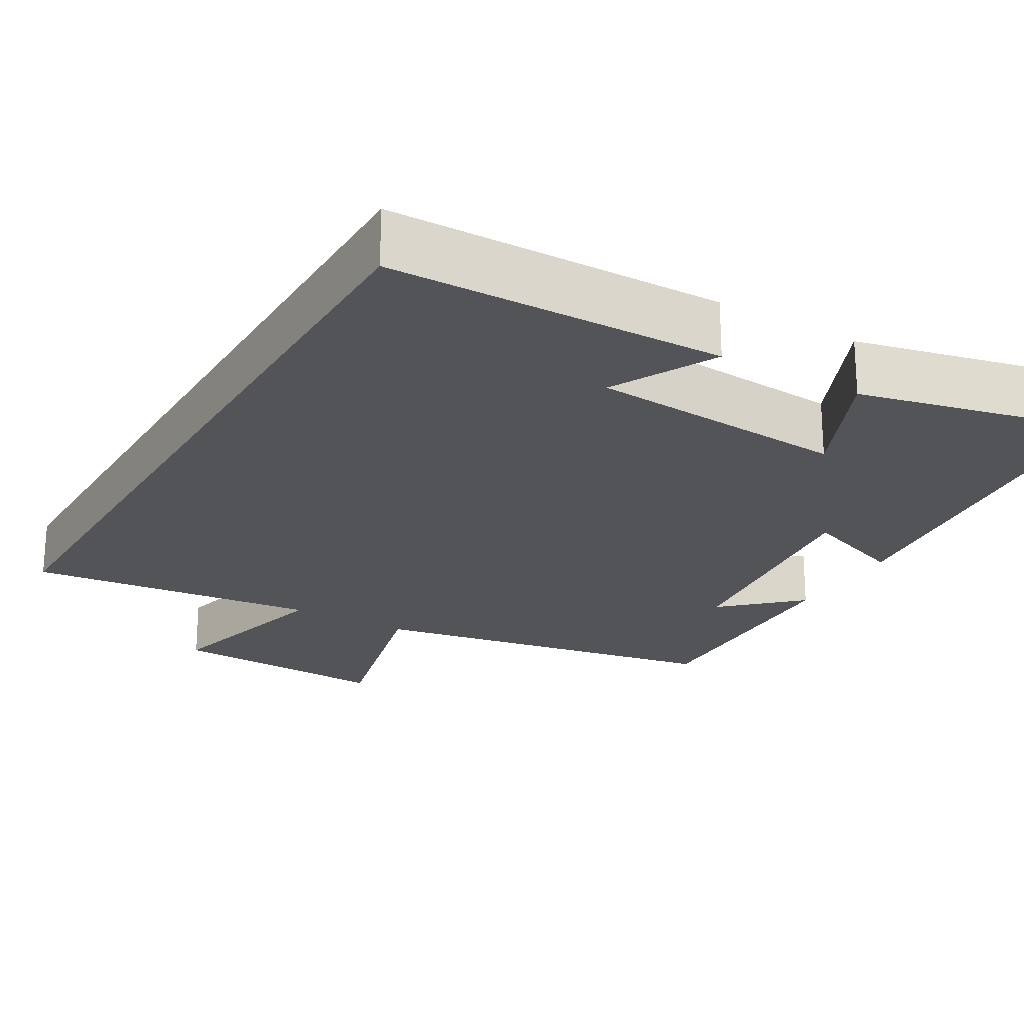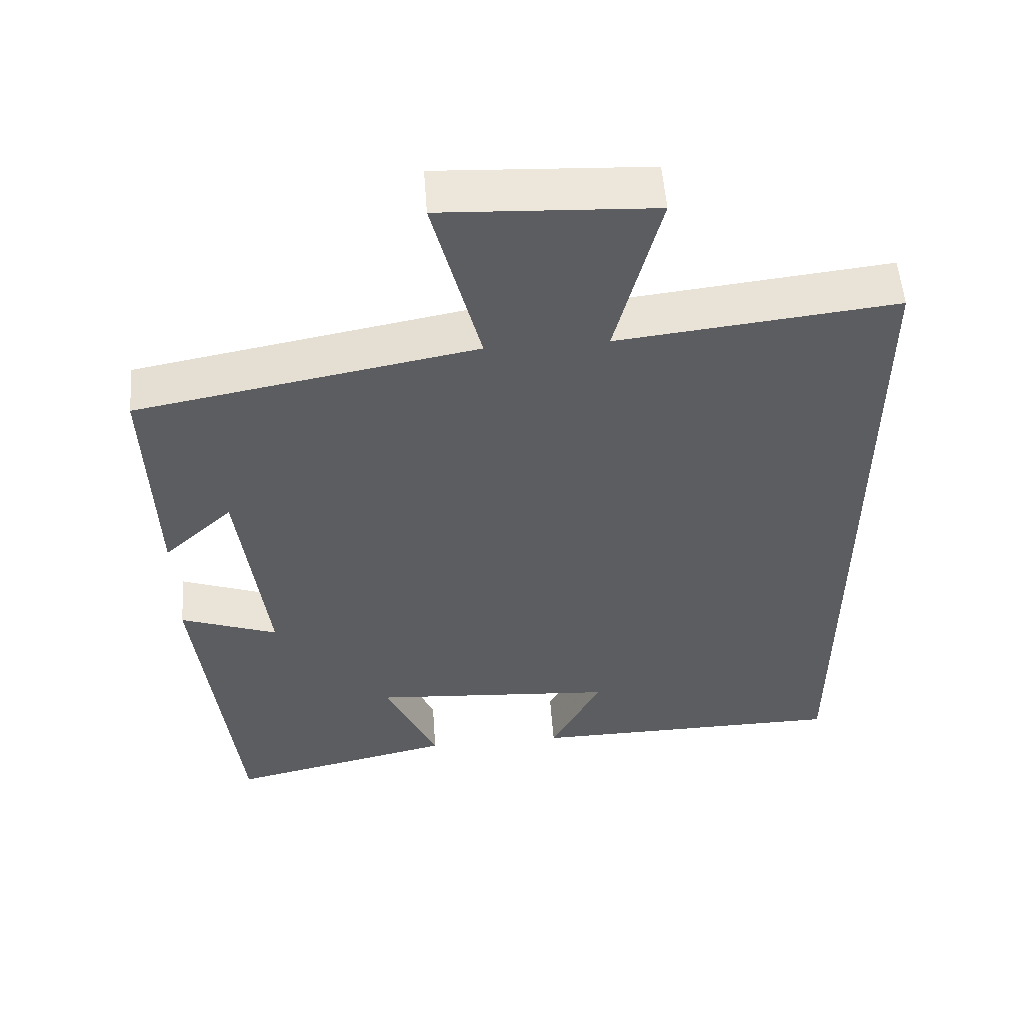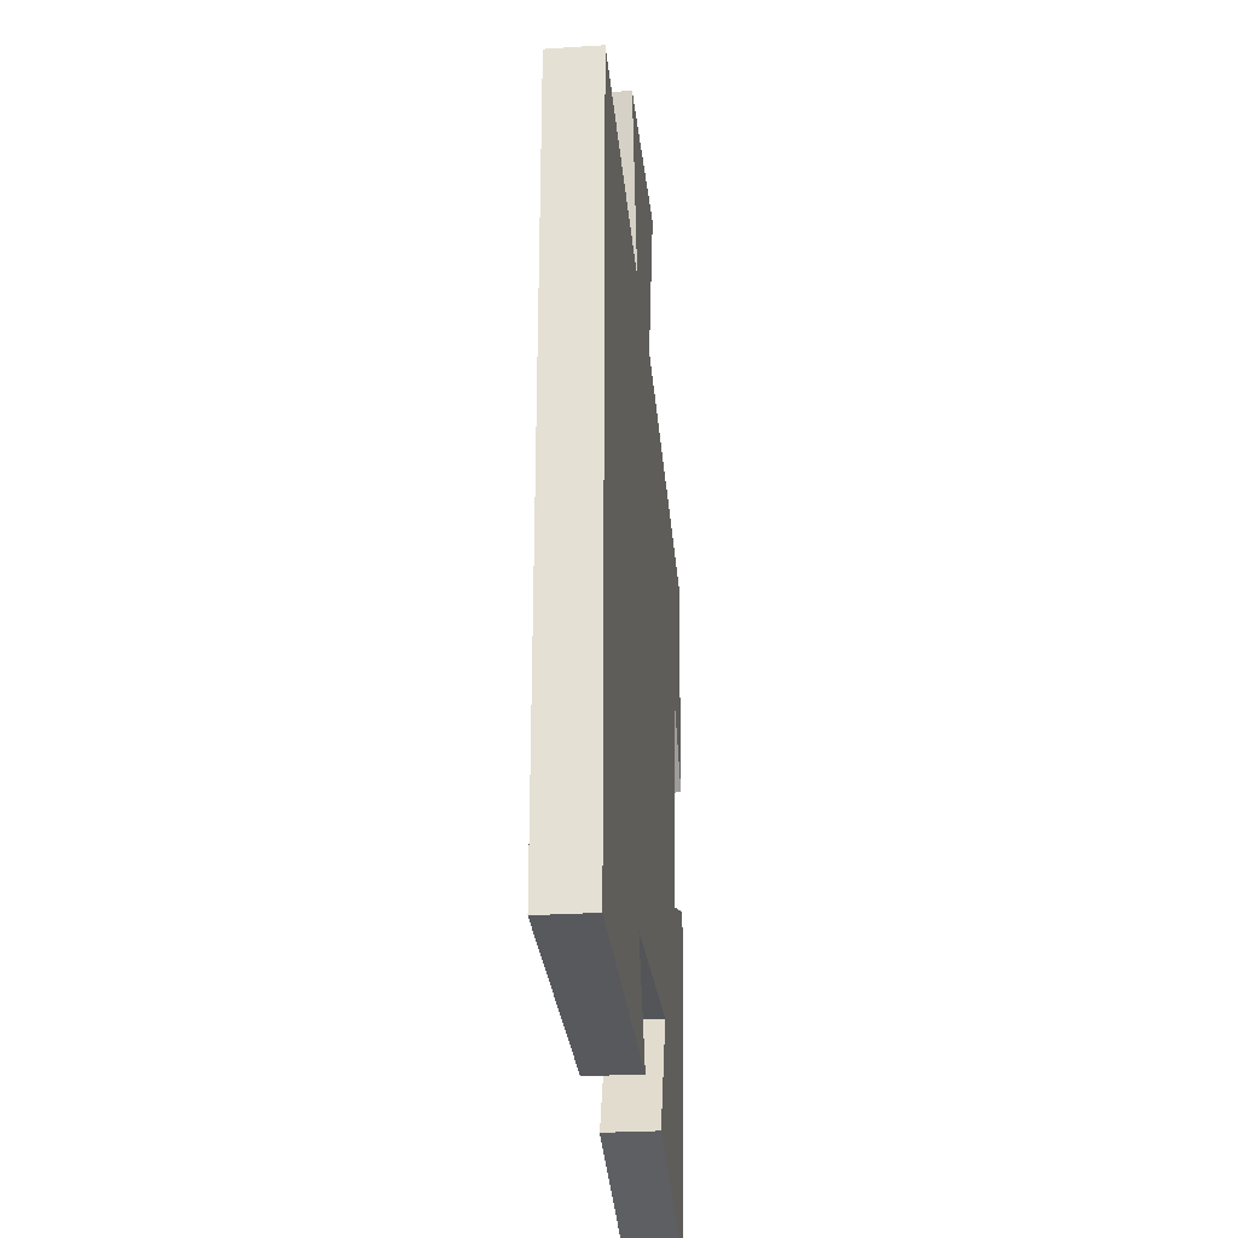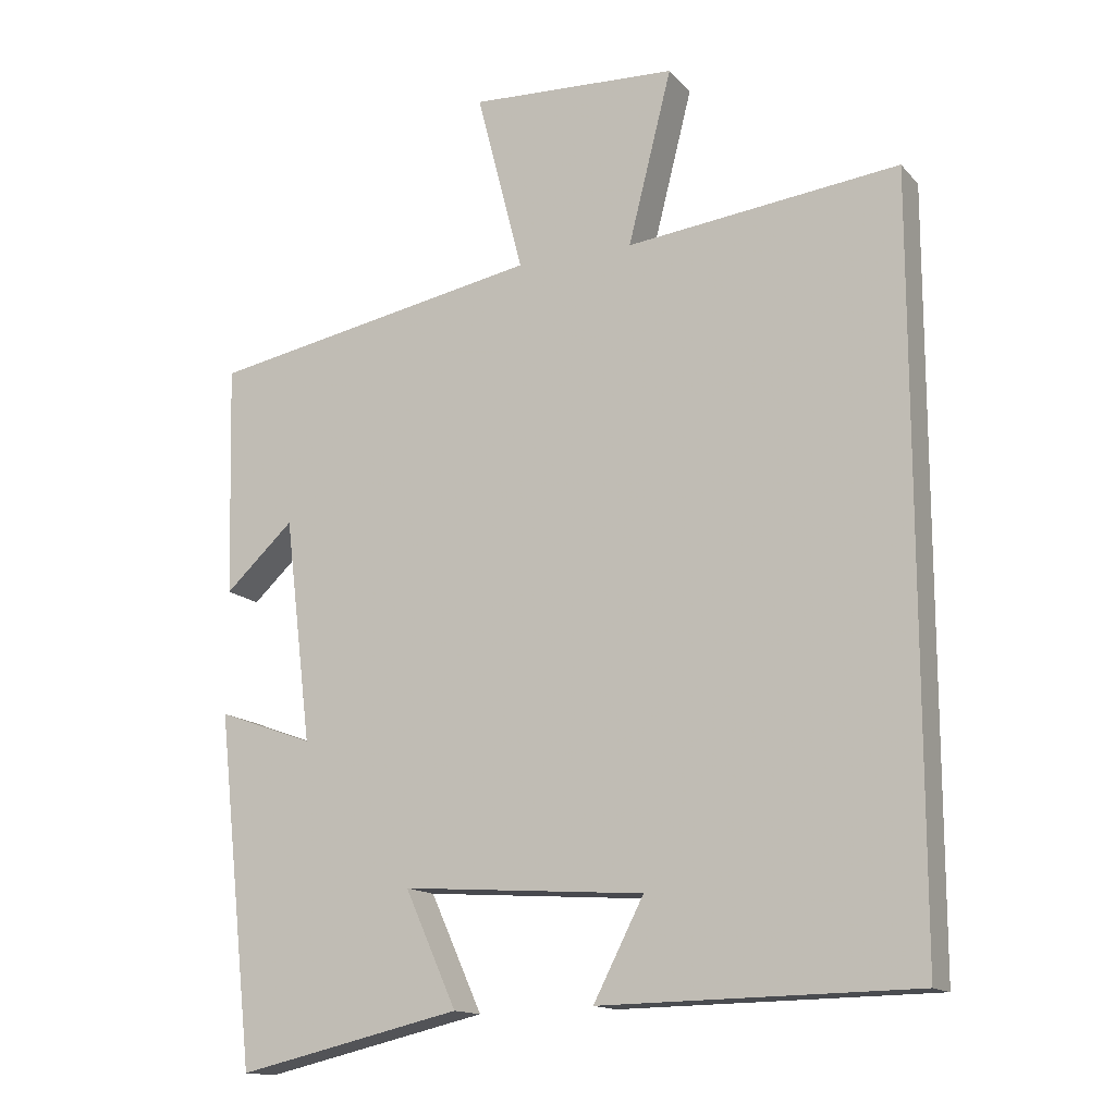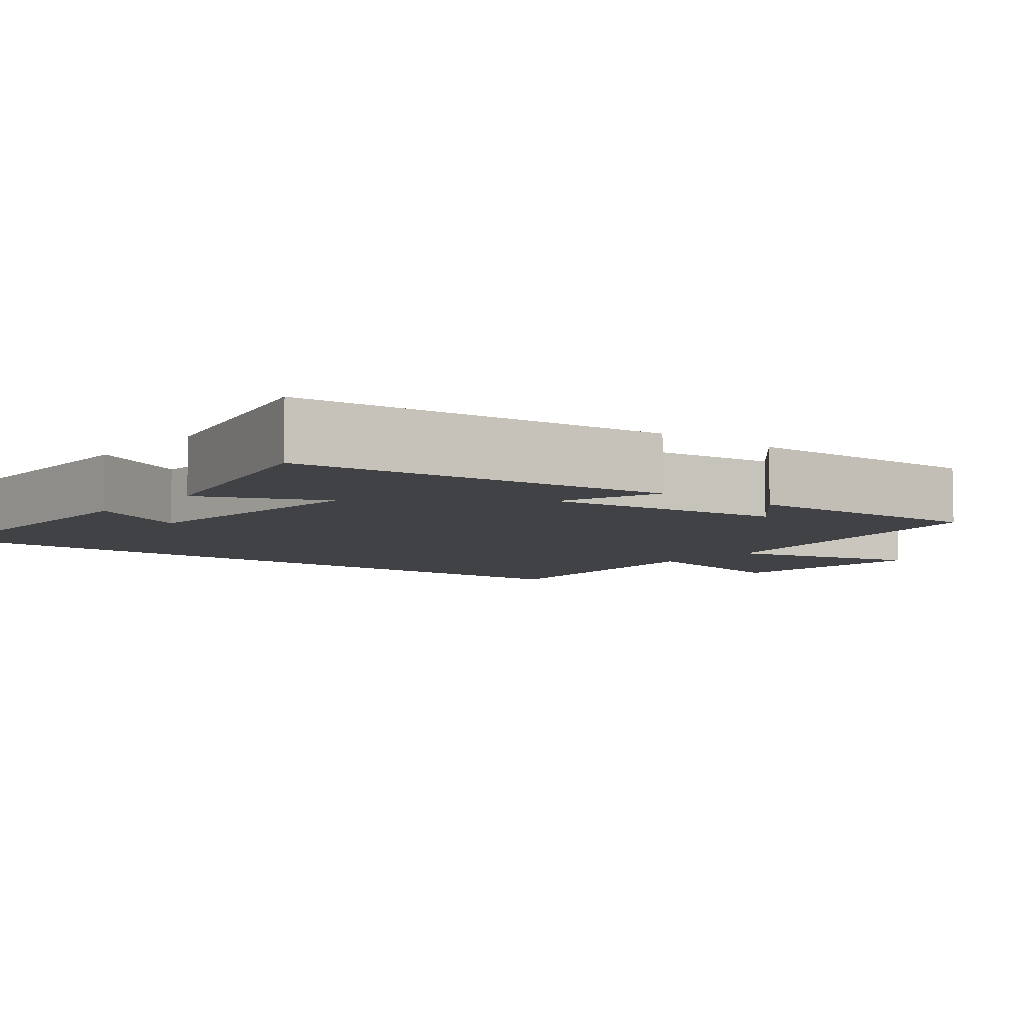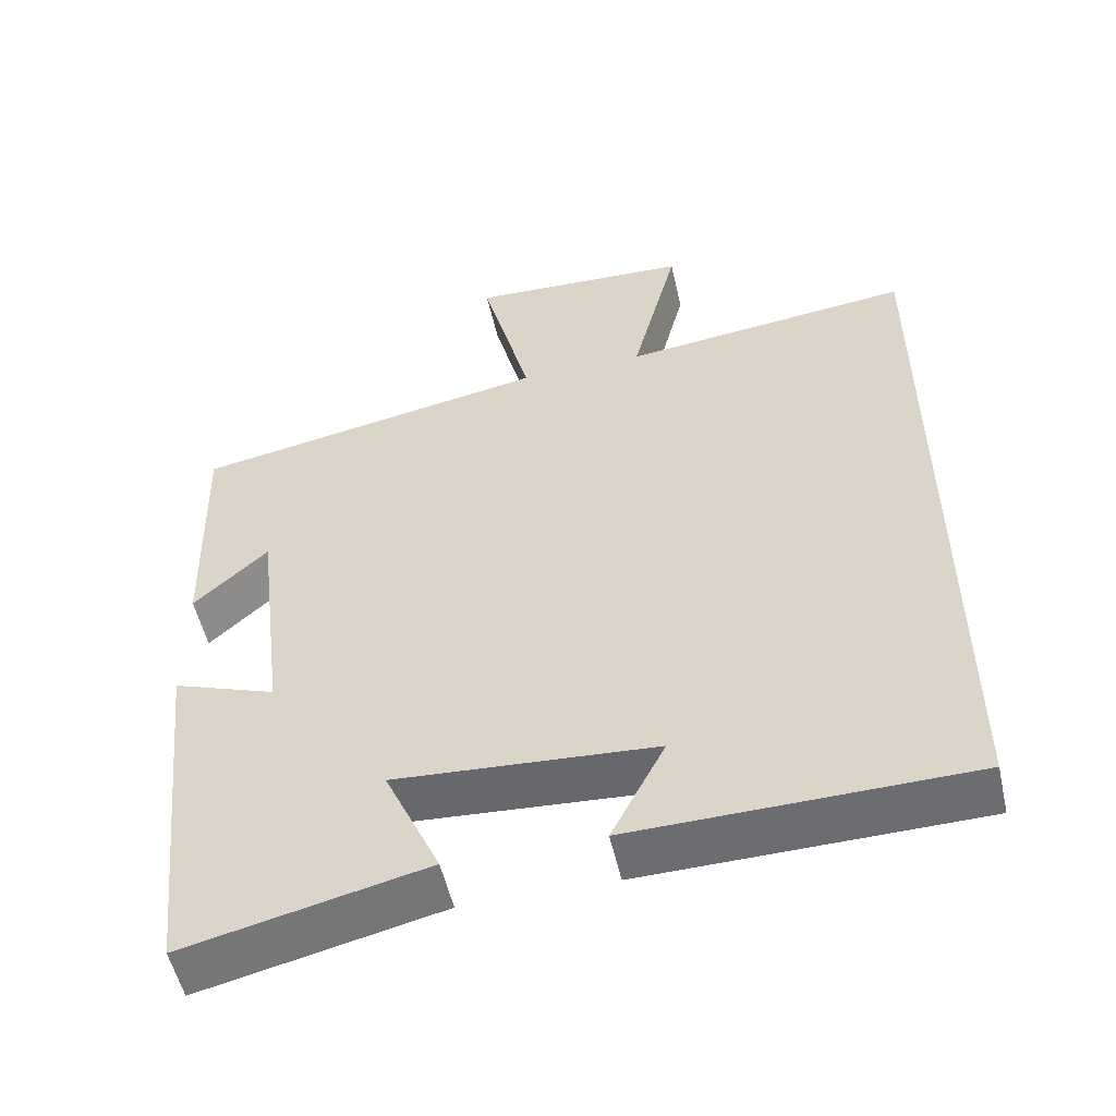
<metadata>
{"format":"obj","ext":"obj","renderer":"f3d","projection":"perspective","resolution":1024,"background":"white","views":[{"elev":-22.8,"azim":149.7,"up":"+Y"},{"elev":53.8,"azim":-4.2,"up":"+Z"},{"elev":-28.5,"azim":95.7,"up":"+Z"},{"elev":-14.5,"azim":26.1,"up":"+Z"},{"elev":-6.5,"azim":-128.9,"up":"+Y"},{"elev":-53.7,"azim":12.7,"up":"+Z"}]}
</metadata>
<code>
v -0.447 0.07 -0.572
v -0.5 0.07 -0.084
v -0.366 0.07 -0.133
v -0.404 0.07 0.179
v -0.5 0.07 0.09
v -0.509 0.07 0.414
v -0.044 0.07 0.5
v -0.109 0.07 0.755
v 0.181 0.07 0.741
v 0.12 0.07 0.5
v 0.5 0.07 0.543
v 0.5 0.07 -0.493
v 0.062 0.07 -0.5
v 0.132 0.07 -0.364
v -0.206 0.07 -0.34
v -0.134 0.07 -0.5
v -0.447 0 -0.572
v -0.5 0 -0.084
v -0.366 0 -0.133
v -0.404 0 0.179
v -0.5 0 0.09
v -0.509 0 0.414
v -0.044 0 0.5
v -0.109 0 0.755
v 0.181 0 0.741
v 0.12 0 0.5
v 0.5 0 0.543
v 0.5 0 -0.493
v 0.062 0 -0.5
v 0.132 0 -0.364
v -0.206 0 -0.34
v -0.134 0 -0.5
f 1 2 3
f 16 1 3
f 15 16 3
f 14 15 3 4
f 12 13 14
f 12 14 4
f 11 12 4
f 10 11 4
f 7 8 9 10
f 7 10 4
f 6 7 4
f 4 5 6
f 19 18 17
f 19 17 32
f 19 32 31
f 20 19 31 30
f 30 29 28
f 20 30 28
f 20 28 27
f 20 27 26
f 26 25 24 23
f 20 26 23
f 20 23 22
f 22 21 20
f 1 17 18 2
f 2 18 19 3
f 3 19 20 4
f 4 20 21 5
f 5 21 22 6
f 6 22 23 7
f 7 23 24 8
f 8 24 25 9
f 9 25 26 10
f 10 26 27 11
f 11 27 28 12
f 12 28 29 13
f 13 29 30 14
f 14 30 31 15
f 15 31 32 16
f 16 32 17 1

</code>
